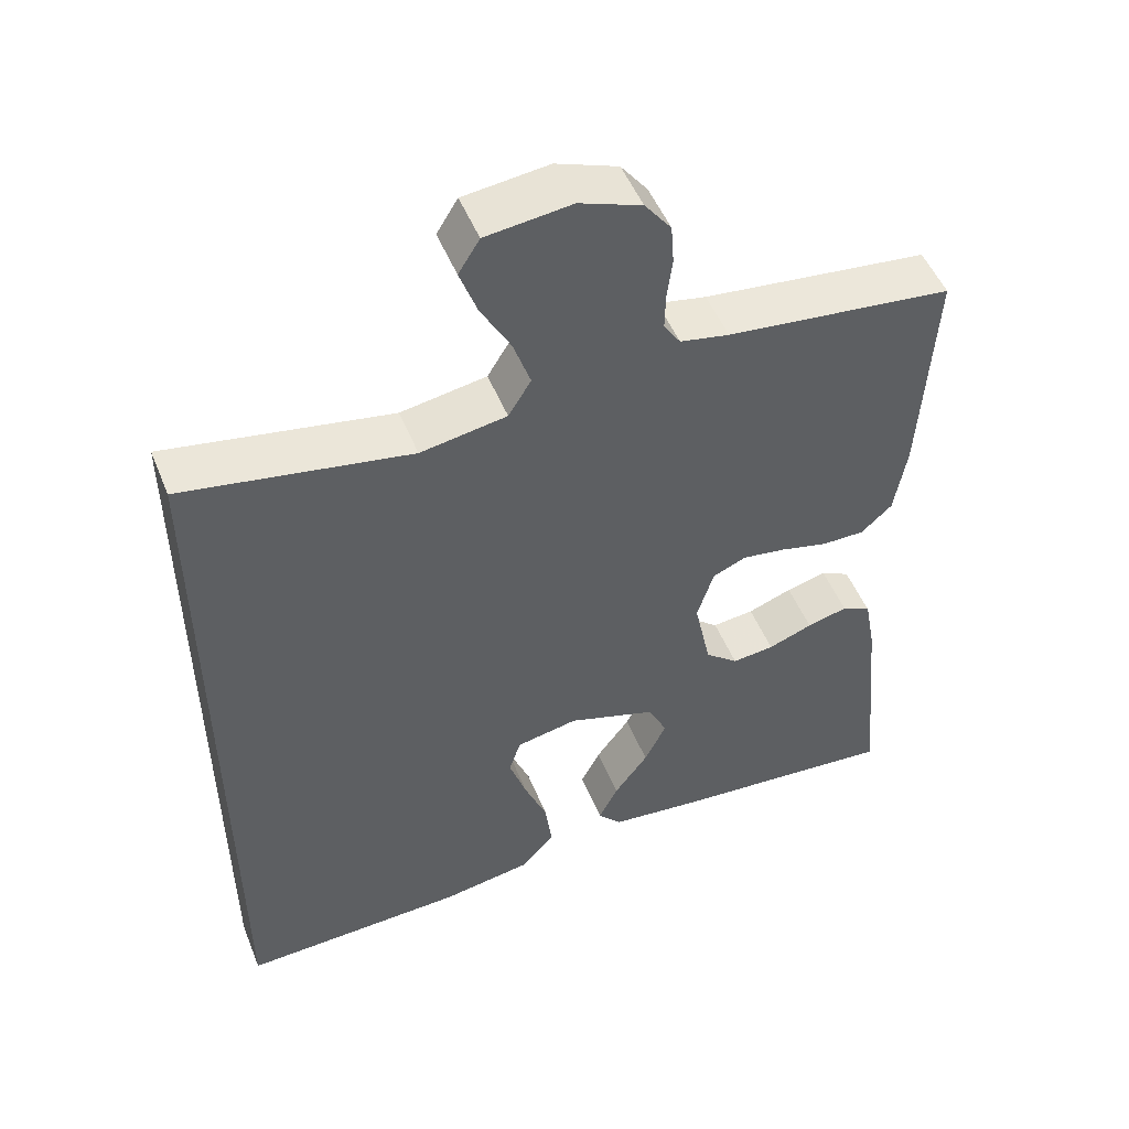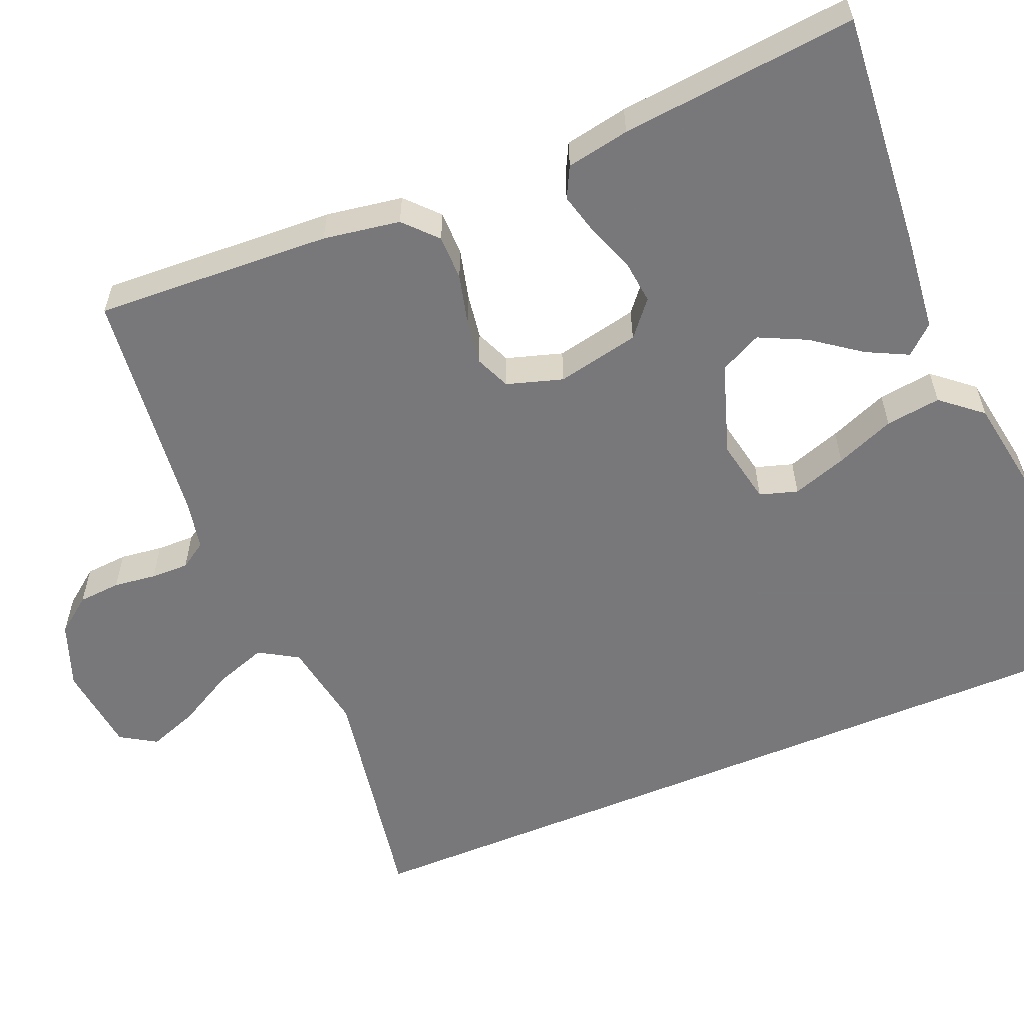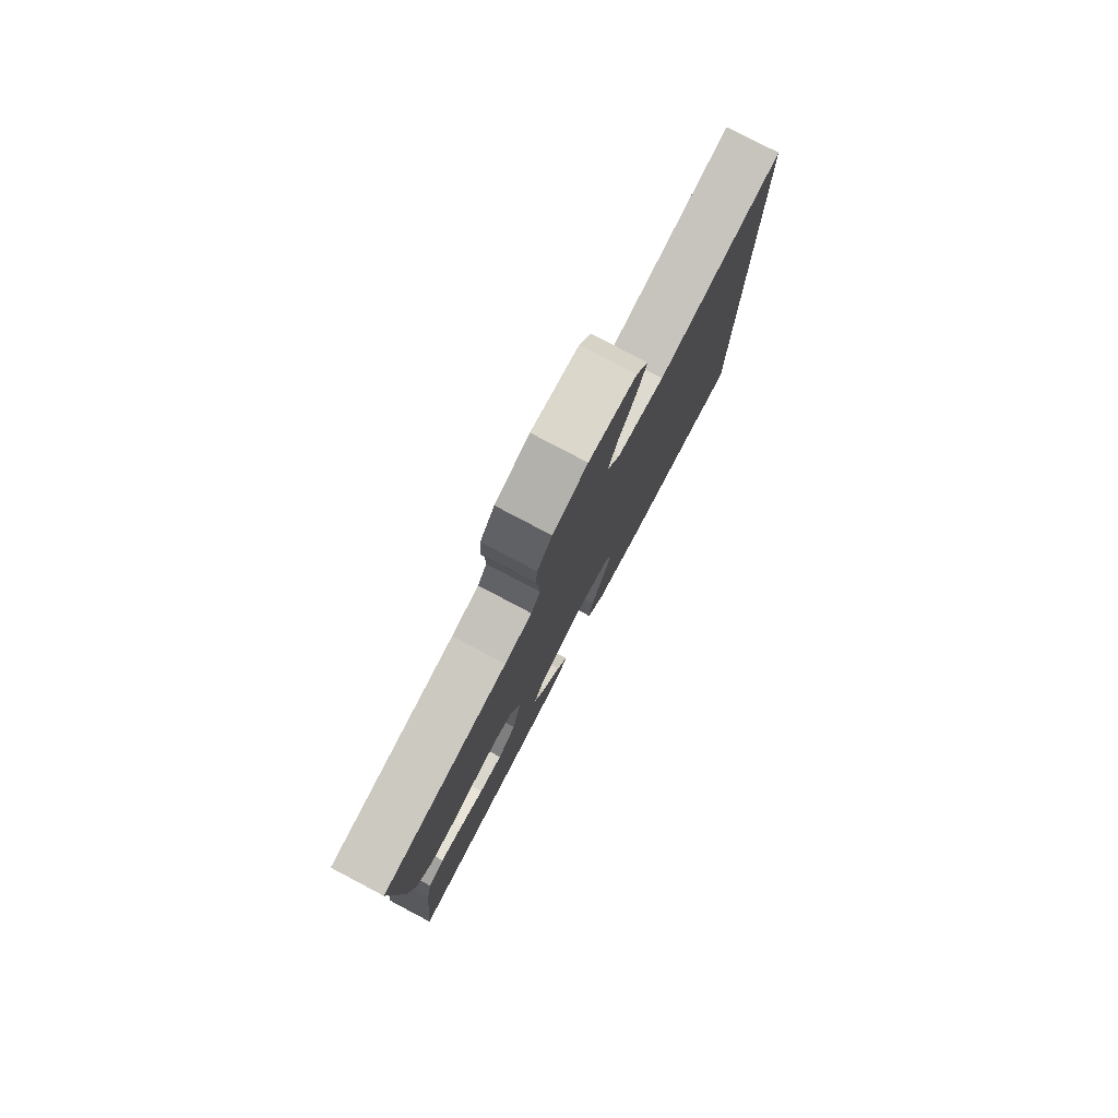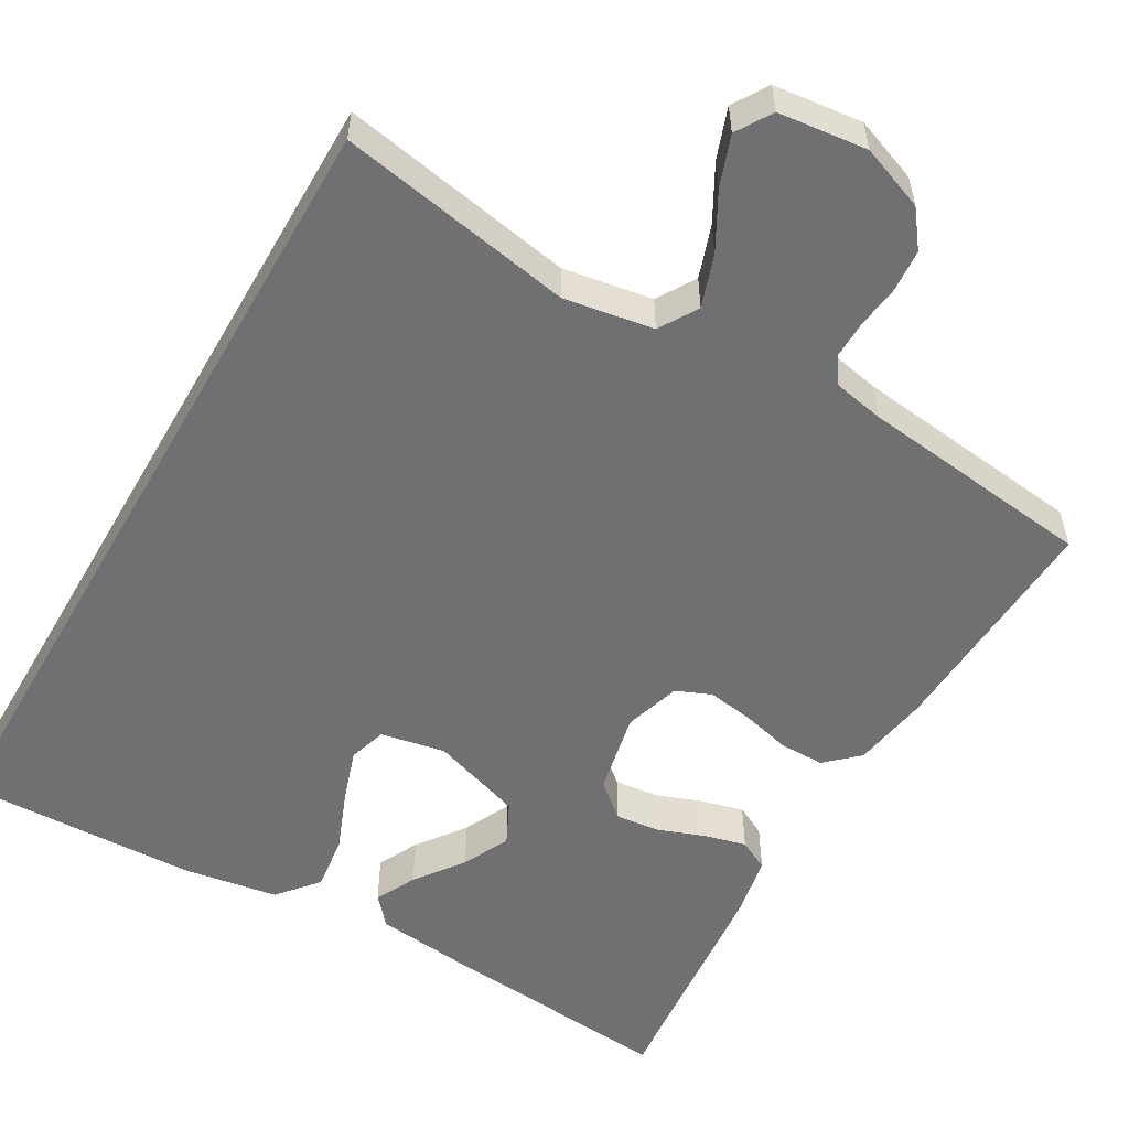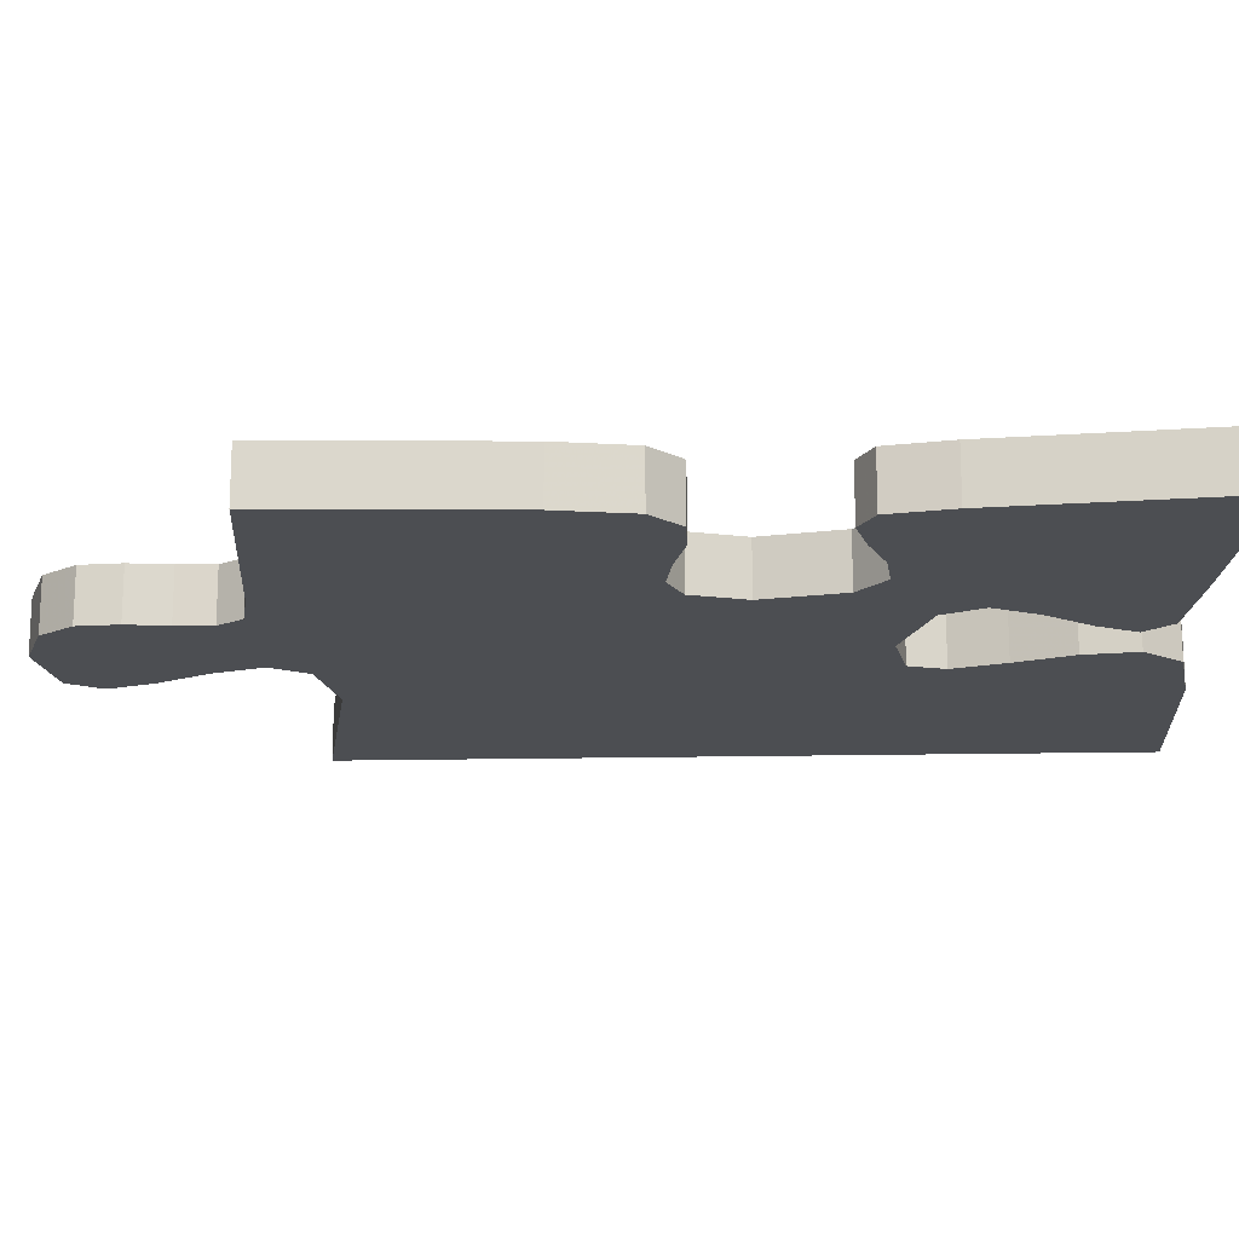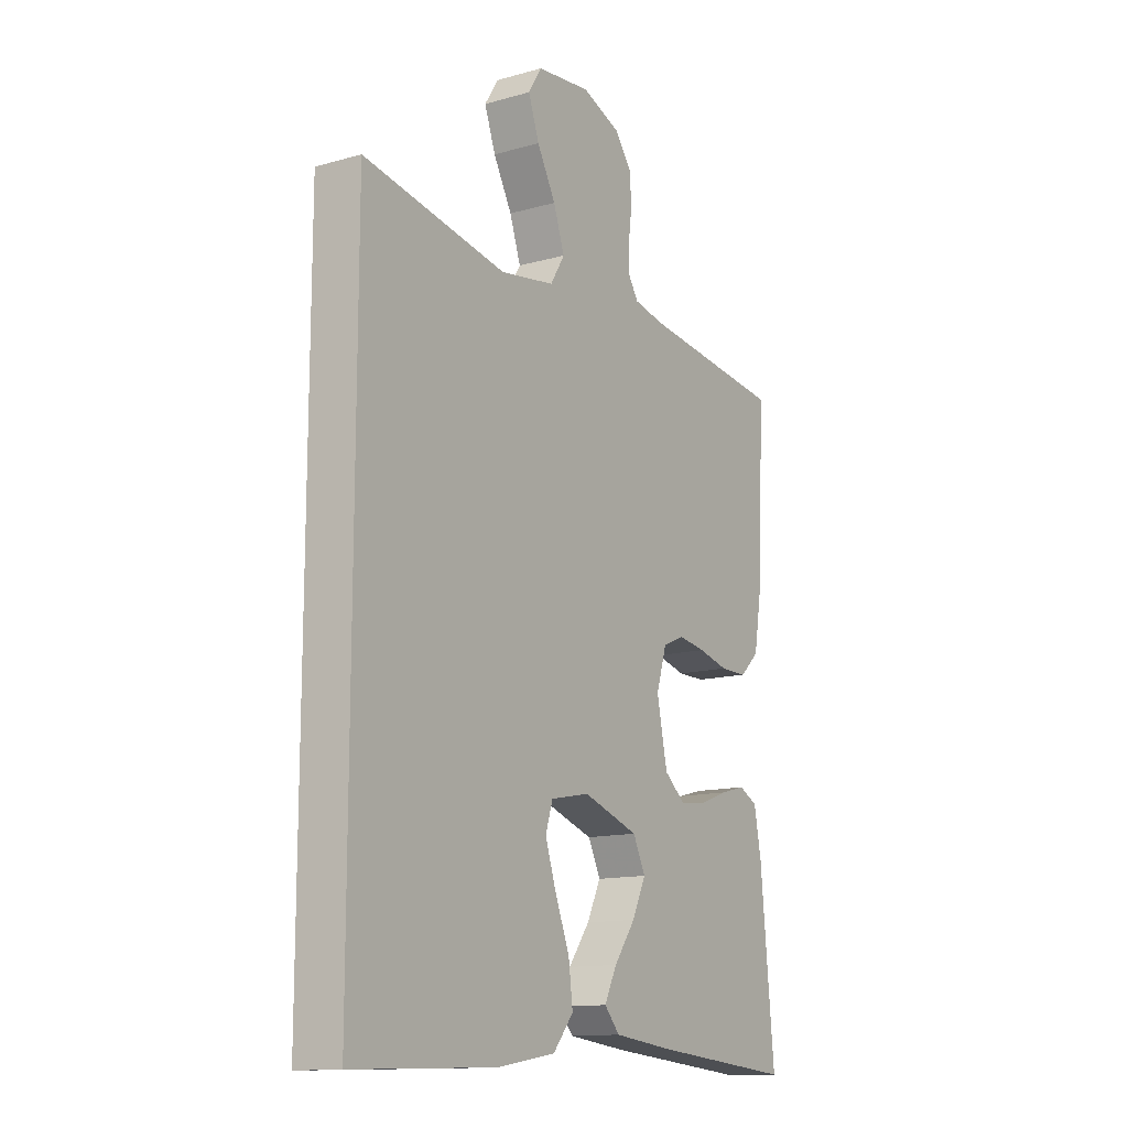
<metadata>
{"format":"obj","ext":"obj","renderer":"f3d","projection":"perspective","resolution":1024,"background":"white","views":[{"elev":50.7,"azim":-21.8,"up":"+Z"},{"elev":-57.6,"azim":112.8,"up":"+Y"},{"elev":79.8,"azim":117.8,"up":"+Z"},{"elev":-55.0,"azim":-30.0,"up":"+Y"},{"elev":-16.7,"azim":92.5,"up":"+Y"},{"elev":-13.4,"azim":-57.5,"up":"+Z"}]}
</metadata>
<code>
v -0.5 0.07 0.541
v -0.2 0.07 0.487
v -0.086 0.07 0.506
v -0.056 0.07 0.555
v -0.079 0.07 0.622
v -0.118 0.07 0.693
v -0.141 0.07 0.757
v -0.113 0.07 0.802
v 0 0.07 0.815
v 0.082 0.07 0.784
v 0.117 0.07 0.738
v 0.121 0.07 0.684
v 0.114 0.07 0.63
v 0.113 0.07 0.582
v 0.135 0.07 0.548
v 0.2 0.07 0.535
v 0.5 0.07 0.5
v 0.484 0.07 0.2
v 0.468 0.07 0.103
v 0.427 0.07 0.065
v 0.37 0.07 0.065
v 0.307 0.07 0.081
v 0.249 0.07 0.09
v 0.204 0.07 0.071
v 0.182 0.07 0
v 0.204 0.07 -0.105
v 0.248 0.07 -0.142
v 0.304 0.07 -0.136
v 0.363 0.07 -0.114
v 0.417 0.07 -0.1
v 0.456 0.07 -0.12
v 0.471 0.07 -0.2
v 0.5 0.07 -0.5
v 0.2 0.07 -0.474
v 0.075 0.07 -0.46
v 0.043 0.07 -0.424
v 0.069 0.07 -0.372
v 0.114 0.07 -0.311
v 0.143 0.07 -0.251
v 0.117 0.07 -0.198
v 0 0.07 -0.159
v -0.082 0.07 -0.175
v -0.097 0.07 -0.223
v -0.074 0.07 -0.292
v -0.044 0.07 -0.367
v -0.035 0.07 -0.437
v -0.078 0.07 -0.488
v -0.2 0.07 -0.508
v -0.5 0.07 -0.518
v -0.5 0 0.541
v -0.2 0 0.487
v -0.086 0 0.506
v -0.056 0 0.555
v -0.079 0 0.622
v -0.118 0 0.693
v -0.141 0 0.757
v -0.113 0 0.802
v 0 0 0.815
v 0.082 0 0.784
v 0.117 0 0.738
v 0.121 0 0.684
v 0.114 0 0.63
v 0.113 0 0.582
v 0.135 0 0.548
v 0.2 0 0.535
v 0.5 0 0.5
v 0.484 0 0.2
v 0.468 0 0.103
v 0.427 0 0.065
v 0.37 0 0.065
v 0.307 0 0.081
v 0.249 0 0.09
v 0.204 0 0.071
v 0.182 0 0
v 0.204 0 -0.105
v 0.248 0 -0.142
v 0.304 0 -0.136
v 0.363 0 -0.114
v 0.417 0 -0.1
v 0.456 0 -0.12
v 0.471 0 -0.2
v 0.5 0 -0.5
v 0.2 0 -0.474
v 0.075 0 -0.46
v 0.043 0 -0.424
v 0.069 0 -0.372
v 0.114 0 -0.311
v 0.143 0 -0.251
v 0.117 0 -0.198
v 0 0 -0.159
v -0.082 0 -0.175
v -0.097 0 -0.223
v -0.074 0 -0.292
v -0.044 0 -0.367
v -0.035 0 -0.437
v -0.078 0 -0.488
v -0.2 0 -0.508
v -0.5 0 -0.518
f 48 49 1 2
f 44 45 46 47
f 43 44 47 48
f 42 43 48 2
f 35 36 37 38
f 35 38 39
f 34 35 39
f 33 34 39
f 32 33 39 40
f 28 29 30 31
f 27 28 31 32
f 19 20 21 22
f 19 22 23
f 16 17 18 19
f 15 16 19 23
f 14 15 23 24
f 10 11 12 13
f 10 13 14
f 9 10 14
f 5 6 7 8
f 4 5 8 9
f 41 42 2 3
f 27 32 40 41
f 26 27 41
f 25 26 41 3
f 24 25 3 4
f 4 9 14 24
f 51 50 98 97
f 96 95 94 93
f 97 96 93 92
f 51 97 92 91
f 87 86 85 84
f 88 87 84
f 88 84 83
f 88 83 82
f 89 88 82 81
f 80 79 78 77
f 81 80 77 76
f 71 70 69 68
f 72 71 68
f 68 67 66 65
f 72 68 65 64
f 73 72 64 63
f 62 61 60 59
f 63 62 59
f 63 59 58
f 57 56 55 54
f 58 57 54 53
f 52 51 91 90
f 90 89 81 76
f 90 76 75
f 52 90 75 74
f 53 52 74 73
f 73 63 58 53
f 1 50 51 2
f 2 51 52 3
f 3 52 53 4
f 4 53 54 5
f 5 54 55 6
f 6 55 56 7
f 7 56 57 8
f 8 57 58 9
f 9 58 59 10
f 10 59 60 11
f 11 60 61 12
f 12 61 62 13
f 13 62 63 14
f 14 63 64 15
f 15 64 65 16
f 16 65 66 17
f 17 66 67 18
f 18 67 68 19
f 19 68 69 20
f 20 69 70 21
f 21 70 71 22
f 22 71 72 23
f 23 72 73 24
f 24 73 74 25
f 25 74 75 26
f 26 75 76 27
f 27 76 77 28
f 28 77 78 29
f 29 78 79 30
f 30 79 80 31
f 31 80 81 32
f 32 81 82 33
f 33 82 83 34
f 34 83 84 35
f 35 84 85 36
f 36 85 86 37
f 37 86 87 38
f 38 87 88 39
f 39 88 89 40
f 40 89 90 41
f 41 90 91 42
f 42 91 92 43
f 43 92 93 44
f 44 93 94 45
f 45 94 95 46
f 46 95 96 47
f 47 96 97 48
f 48 97 98 49
f 49 98 50 1

</code>
